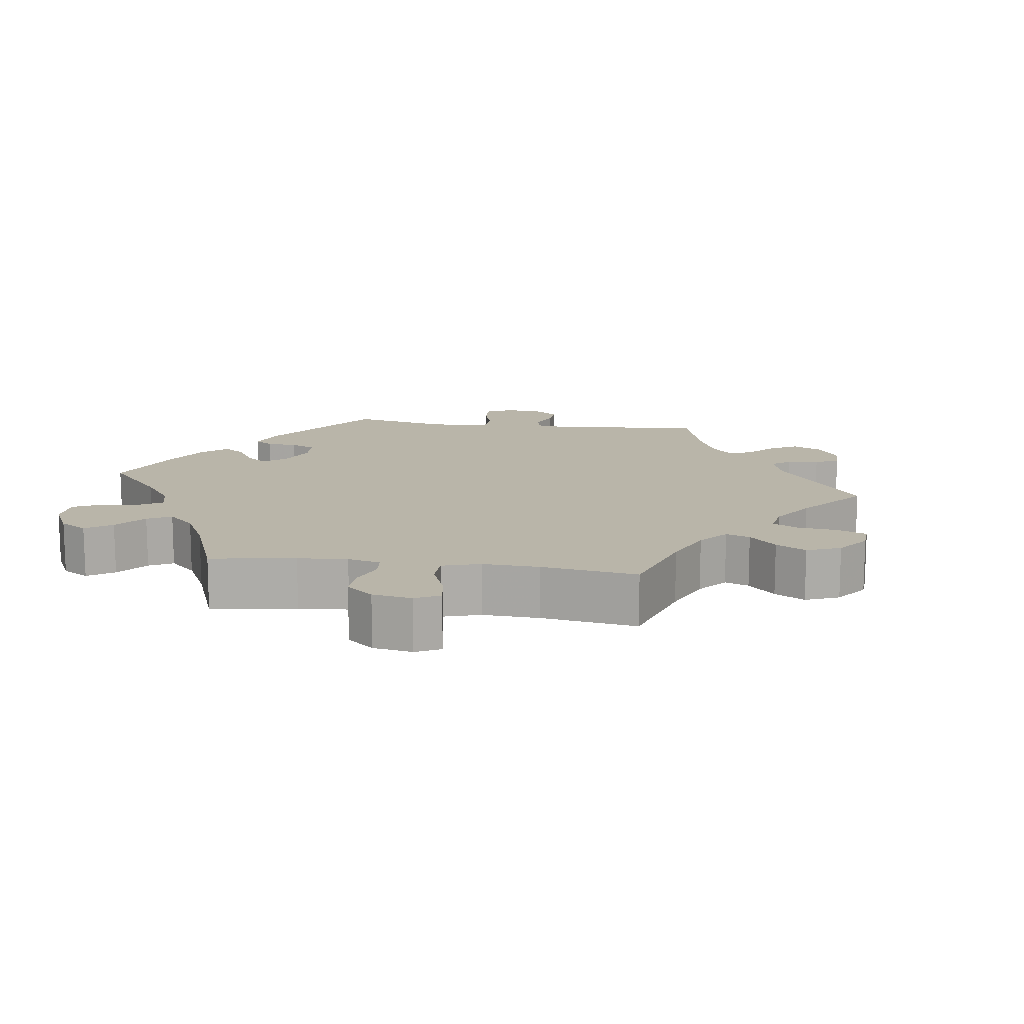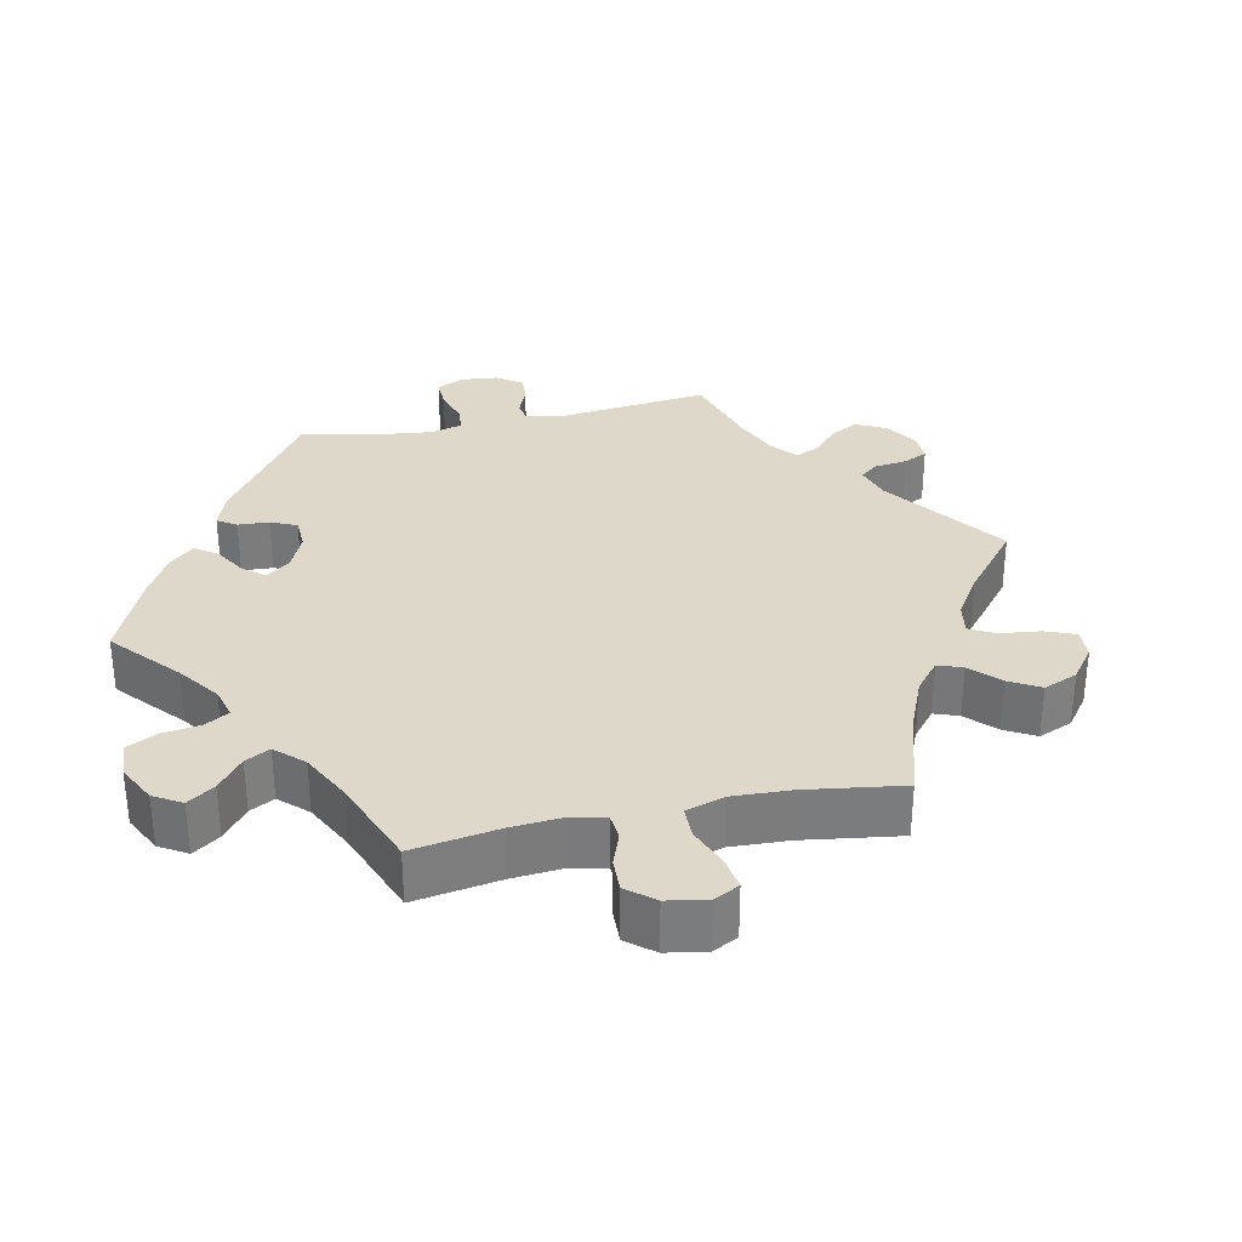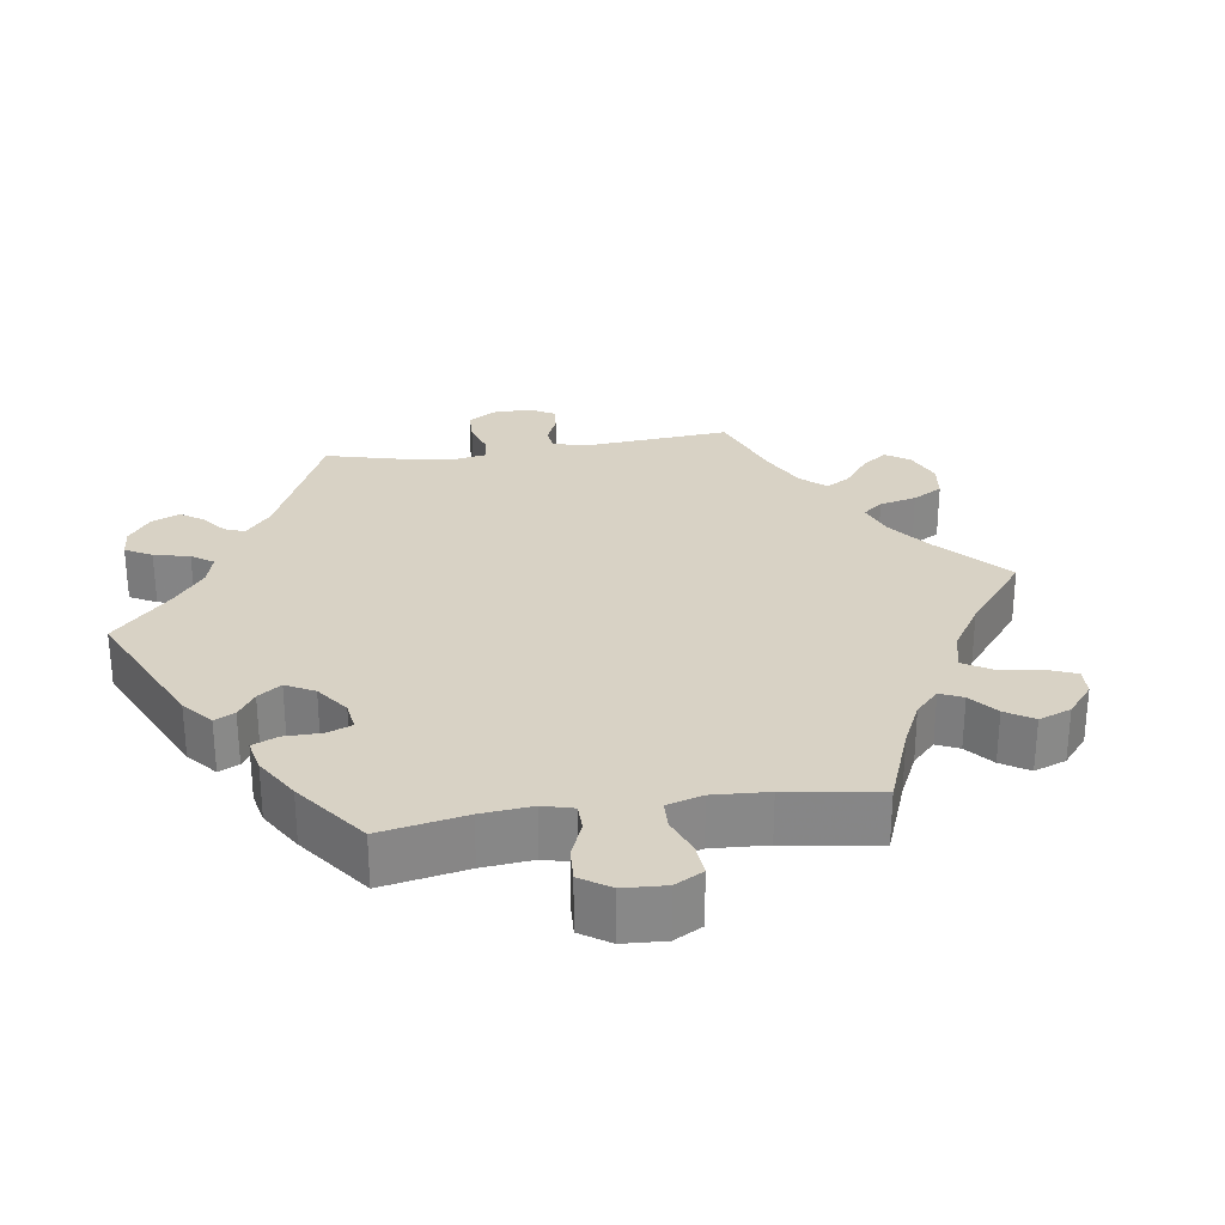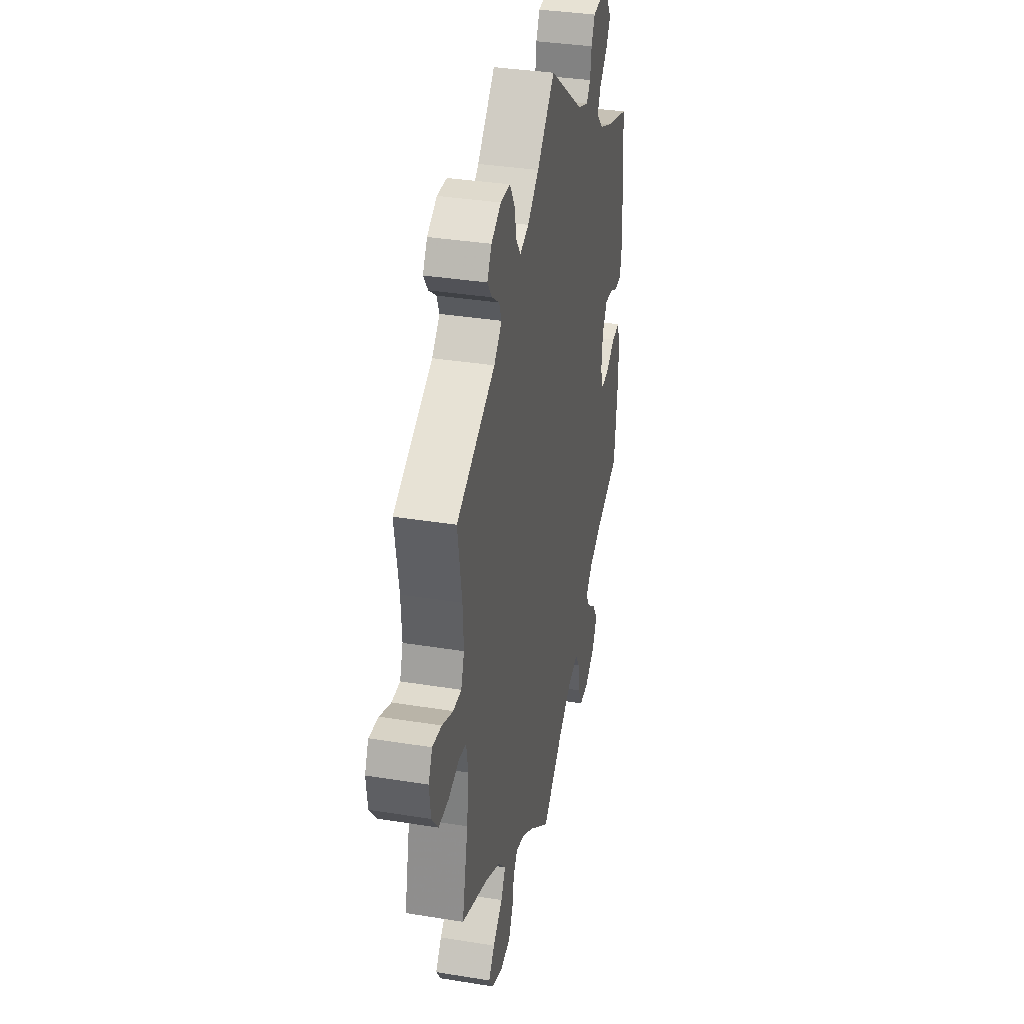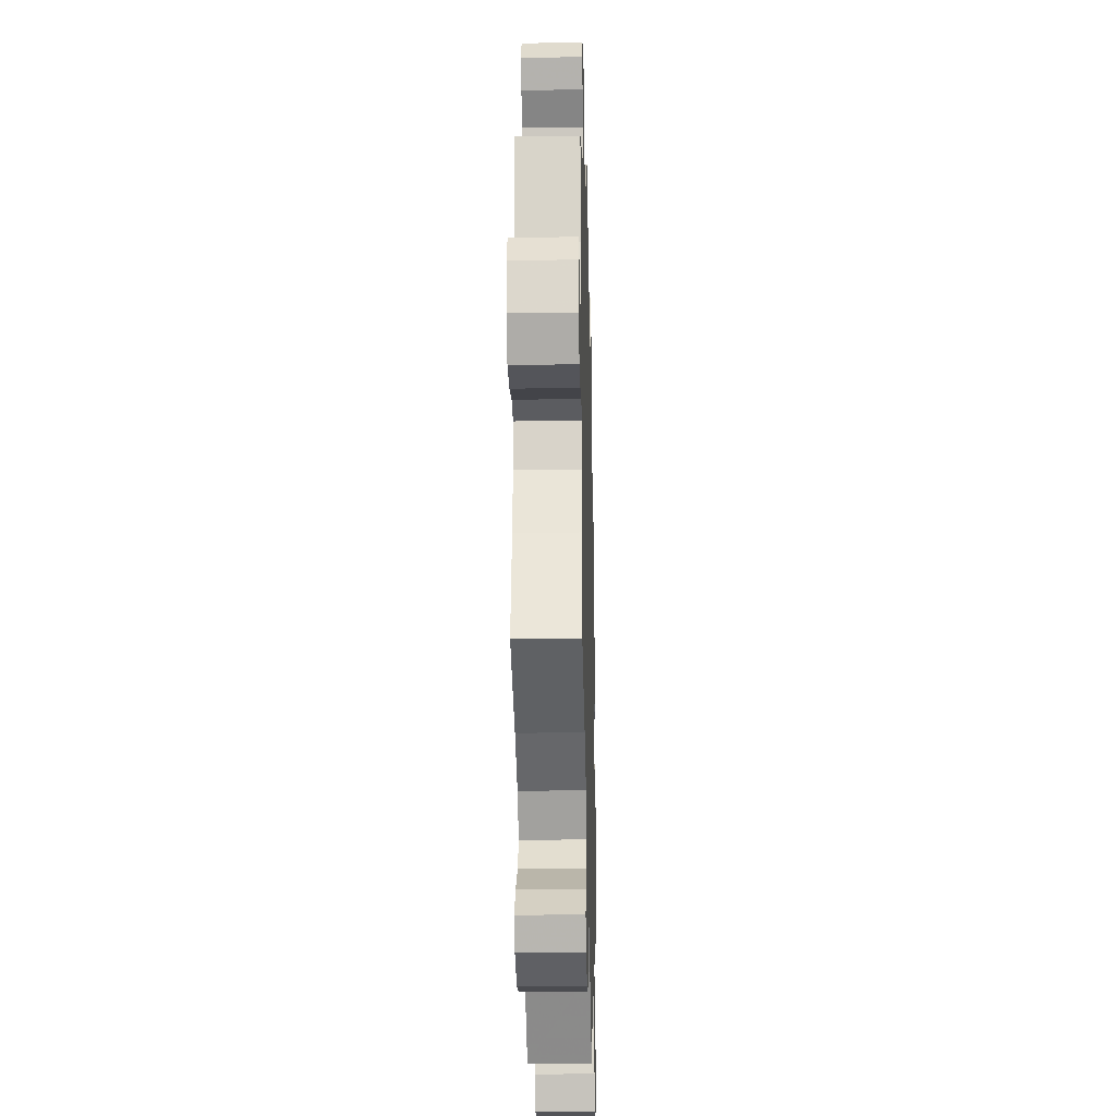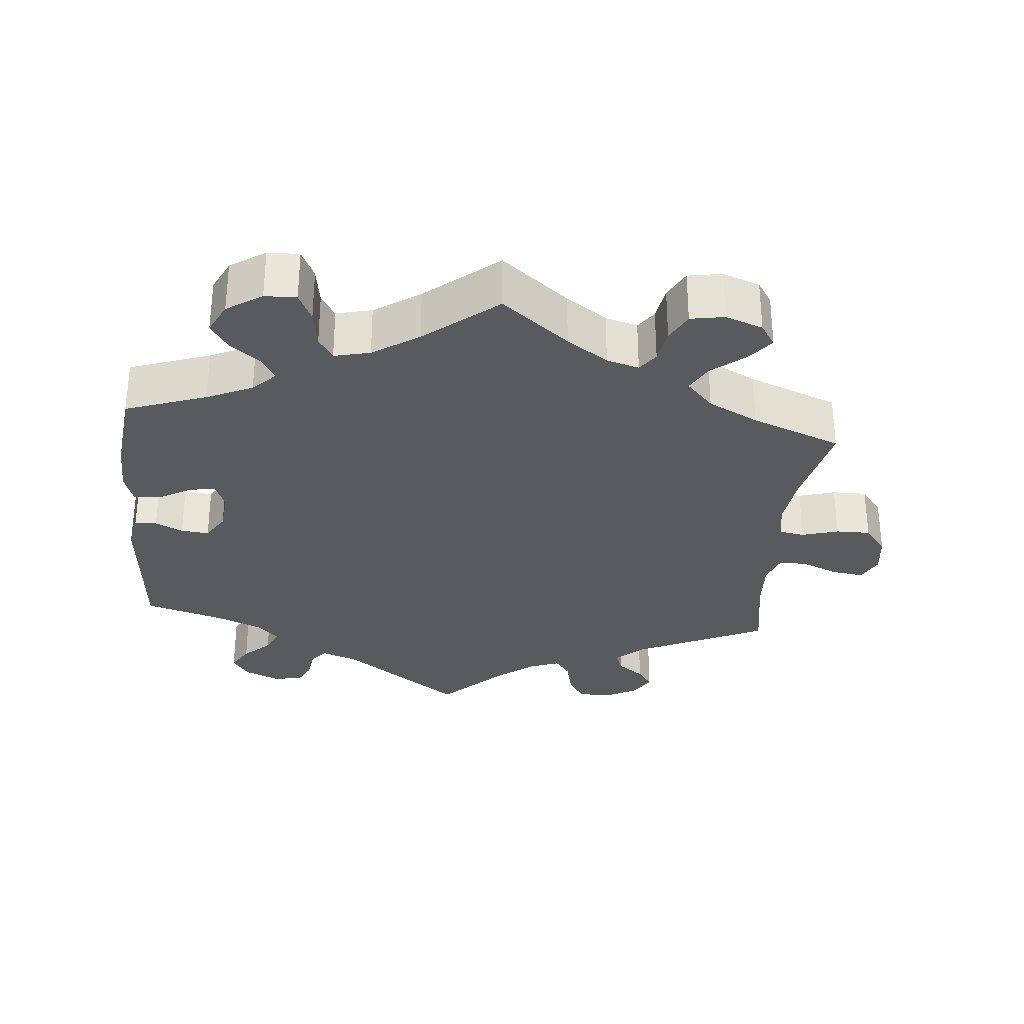
<metadata>
{"format":"obj","ext":"obj","renderer":"f3d","projection":"perspective","resolution":1024,"background":"white","views":[{"elev":13.4,"azim":-141.9,"up":"+Y"},{"elev":31.6,"azim":-162.3,"up":"+Y"},{"elev":27.7,"azim":141.6,"up":"+Y"},{"elev":35.1,"azim":-77.8,"up":"+Z"},{"elev":-24.9,"azim":-88.5,"up":"+Z"},{"elev":-30.8,"azim":174.9,"up":"+Y"}]}
</metadata>
<code>
v 0.388 0.07 -0.328
v 0.324 0.07 -0.357
v 0.293 0.07 -0.388
v 0.311 0.07 -0.42
v 0.353 0.07 -0.453
v 0.378 0.07 -0.491
v 0.356 0.07 -0.535
v 0.307 0.07 -0.567
v 0.263 0.07 -0.568
v 0.244 0.07 -0.528
v 0.236 0.07 -0.474
v 0.216 0.07 -0.442
v 0.166 0.07 -0.454
v 0.102 0.07 -0.496
v 0.001 0.07 -0.578
v -0.092 0.07 -0.503
v -0.149 0.07 -0.464
v -0.194 0.07 -0.451
v -0.214 0.07 -0.479
v -0.222 0.07 -0.527
v -0.243 0.07 -0.567
v -0.29 0.07 -0.575
v -0.342 0.07 -0.556
v -0.363 0.07 -0.524
v -0.335 0.07 -0.489
v -0.289 0.07 -0.452
v -0.268 0.07 -0.414
v -0.305 0.07 -0.374
v -0.375 0.07 -0.338
v -0.5 0.07 -0.289
v -0.472 0.07 -0.162
v -0.463 0.07 -0.087
v -0.472 0.07 -0.036
v -0.507 0.07 -0.03
v -0.558 0.07 -0.045
v -0.606 0.07 -0.045
v -0.637 0.07 -0.005
v -0.644 0.07 0.05
v -0.626 0.07 0.087
v -0.582 0.07 0.081
v -0.53 0.07 0.059
v -0.491 0.07 0.058
v -0.476 0.07 0.101
v -0.48 0.07 0.171
v -0.5 0.07 0.289
v -0.316 0.07 0.375
v -0.279 0.07 0.41
v -0.291 0.07 0.44
v -0.327 0.07 0.467
v -0.348 0.07 0.497
v -0.327 0.07 0.532
v -0.281 0.07 0.557
v -0.235 0.07 0.555
v -0.212 0.07 0.517
v -0.201 0.07 0.468
v -0.18 0.07 0.439
v -0.138 0.07 0.454
v -0.084 0.07 0.496
v 0 0.07 0.578
v 0.167 0.07 0.455
v 0.218 0.07 0.436
v 0.237 0.07 0.459
v 0.243 0.07 0.502
v 0.26 0.07 0.537
v 0.302 0.07 0.541
v 0.349 0.07 0.52
v 0.372 0.07 0.486
v 0.35 0.07 0.45
v 0.313 0.07 0.415
v 0.297 0.07 0.382
v 0.329 0.07 0.35
v 0.39 0.07 0.324
v 0.501 0.07 0.29
v 0.518 0.07 0.077
v 0.508 0.07 0.025
v 0.477 0.07 0.023
v 0.439 0.07 0.042
v 0.4 0.07 0.046
v 0.376 0.07 0.008
v 0.37 0.07 -0.048
v 0.385 0.07 -0.086
v 0.422 0.07 -0.08
v 0.466 0.07 -0.055
v 0.504 0.07 -0.051
v 0.518 0.07 -0.095
v 0.516 0.07 -0.166
v 0.501 0.07 -0.289
v 0.388 0 -0.328
v 0.324 0 -0.357
v 0.293 0 -0.388
v 0.311 0 -0.42
v 0.353 0 -0.453
v 0.378 0 -0.491
v 0.356 0 -0.535
v 0.307 0 -0.567
v 0.263 0 -0.568
v 0.244 0 -0.528
v 0.236 0 -0.474
v 0.216 0 -0.442
v 0.166 0 -0.454
v 0.102 0 -0.496
v 0.001 0 -0.578
v -0.092 0 -0.503
v -0.149 0 -0.464
v -0.194 0 -0.451
v -0.214 0 -0.479
v -0.222 0 -0.527
v -0.243 0 -0.567
v -0.29 0 -0.575
v -0.342 0 -0.556
v -0.363 0 -0.524
v -0.335 0 -0.489
v -0.289 0 -0.452
v -0.268 0 -0.414
v -0.305 0 -0.374
v -0.375 0 -0.338
v -0.5 0 -0.289
v -0.472 0 -0.162
v -0.463 0 -0.087
v -0.472 0 -0.036
v -0.507 0 -0.03
v -0.558 0 -0.045
v -0.606 0 -0.045
v -0.637 0 -0.005
v -0.644 0 0.05
v -0.626 0 0.087
v -0.582 0 0.081
v -0.53 0 0.059
v -0.491 0 0.058
v -0.476 0 0.101
v -0.48 0 0.171
v -0.5 0 0.289
v -0.316 0 0.375
v -0.279 0 0.41
v -0.291 0 0.44
v -0.327 0 0.467
v -0.348 0 0.497
v -0.327 0 0.532
v -0.281 0 0.557
v -0.235 0 0.555
v -0.212 0 0.517
v -0.201 0 0.468
v -0.18 0 0.439
v -0.138 0 0.454
v -0.084 0 0.496
v 0 0 0.578
v 0.167 0 0.455
v 0.218 0 0.436
v 0.237 0 0.459
v 0.243 0 0.502
v 0.26 0 0.537
v 0.302 0 0.541
v 0.349 0 0.52
v 0.372 0 0.486
v 0.35 0 0.45
v 0.313 0 0.415
v 0.297 0 0.382
v 0.329 0 0.35
v 0.39 0 0.324
v 0.501 0 0.29
v 0.518 0 0.077
v 0.508 0 0.025
v 0.477 0 0.023
v 0.439 0 0.042
v 0.4 0 0.046
v 0.376 0 0.008
v 0.37 0 -0.048
v 0.385 0 -0.086
v 0.422 0 -0.08
v 0.466 0 -0.055
v 0.504 0 -0.051
v 0.518 0 -0.095
v 0.516 0 -0.166
v 0.501 0 -0.289
f 86 87 1
f 85 86 1 2
f 82 83 84 85
f 81 82 85 2
f 80 81 2 3
f 79 80 3
f 74 75 76 77
f 72 73 74 77
f 71 72 77 78
f 70 71 78 79
f 66 67 68 69
f 66 69 70
f 65 66 70
f 62 63 64 65
f 62 65 70
f 61 62 70 79
f 58 59 60
f 57 58 60 61
f 56 57 61 79
f 52 53 54 55
f 52 55 56
f 51 52 56
f 48 49 50 51
f 47 48 51 56
f 46 47 56 79
f 44 45 46 79
f 38 39 40 41
f 38 41 42
f 37 38 42
f 34 35 36 37
f 33 34 37 42
f 29 30 31
f 28 29 31 32
f 27 28 32 33
f 23 24 25 26
f 23 26 27
f 22 23 27
f 19 20 21 22
f 18 19 22 27
f 17 18 27 33
f 14 15 16
f 13 14 16 17
f 12 13 17 33
f 8 9 10 11
f 8 11 12
f 7 8 12
f 4 5 6 7
f 3 4 7 12
f 43 44 79 3
f 33 42 43
f 3 12 33 43
f 88 174 173
f 89 88 173 172
f 172 171 170 169
f 89 172 169 168
f 90 89 168 167
f 90 167 166
f 164 163 162 161
f 164 161 160 159
f 165 164 159 158
f 166 165 158 157
f 156 155 154 153
f 157 156 153
f 157 153 152
f 152 151 150 149
f 157 152 149
f 166 157 149 148
f 147 146 145
f 148 147 145 144
f 166 148 144 143
f 142 141 140 139
f 143 142 139
f 143 139 138
f 138 137 136 135
f 143 138 135 134
f 166 143 134 133
f 166 133 132 131
f 128 127 126 125
f 129 128 125
f 129 125 124
f 124 123 122 121
f 129 124 121 120
f 118 117 116
f 119 118 116 115
f 120 119 115 114
f 113 112 111 110
f 114 113 110
f 114 110 109
f 109 108 107 106
f 114 109 106 105
f 120 114 105 104
f 103 102 101
f 104 103 101 100
f 120 104 100 99
f 98 97 96 95
f 99 98 95
f 99 95 94
f 94 93 92 91
f 99 94 91 90
f 90 166 131 130
f 130 129 120
f 130 120 99 90
f 1 88 89 2
f 2 89 90 3
f 3 90 91 4
f 4 91 92 5
f 5 92 93 6
f 6 93 94 7
f 7 94 95 8
f 8 95 96 9
f 9 96 97 10
f 10 97 98 11
f 11 98 99 12
f 12 99 100 13
f 13 100 101 14
f 14 101 102 15
f 15 102 103 16
f 16 103 104 17
f 17 104 105 18
f 18 105 106 19
f 19 106 107 20
f 20 107 108 21
f 21 108 109 22
f 22 109 110 23
f 23 110 111 24
f 24 111 112 25
f 25 112 113 26
f 26 113 114 27
f 27 114 115 28
f 28 115 116 29
f 29 116 117 30
f 30 117 118 31
f 31 118 119 32
f 32 119 120 33
f 33 120 121 34
f 34 121 122 35
f 35 122 123 36
f 36 123 124 37
f 37 124 125 38
f 38 125 126 39
f 39 126 127 40
f 40 127 128 41
f 41 128 129 42
f 42 129 130 43
f 43 130 131 44
f 44 131 132 45
f 45 132 133 46
f 46 133 134 47
f 47 134 135 48
f 48 135 136 49
f 49 136 137 50
f 50 137 138 51
f 51 138 139 52
f 52 139 140 53
f 53 140 141 54
f 54 141 142 55
f 55 142 143 56
f 56 143 144 57
f 57 144 145 58
f 58 145 146 59
f 59 146 147 60
f 60 147 148 61
f 61 148 149 62
f 62 149 150 63
f 63 150 151 64
f 64 151 152 65
f 65 152 153 66
f 66 153 154 67
f 67 154 155 68
f 68 155 156 69
f 69 156 157 70
f 70 157 158 71
f 71 158 159 72
f 72 159 160 73
f 73 160 161 74
f 74 161 162 75
f 75 162 163 76
f 76 163 164 77
f 77 164 165 78
f 78 165 166 79
f 79 166 167 80
f 80 167 168 81
f 81 168 169 82
f 82 169 170 83
f 83 170 171 84
f 84 171 172 85
f 85 172 173 86
f 86 173 174 87
f 87 174 88 1

</code>
